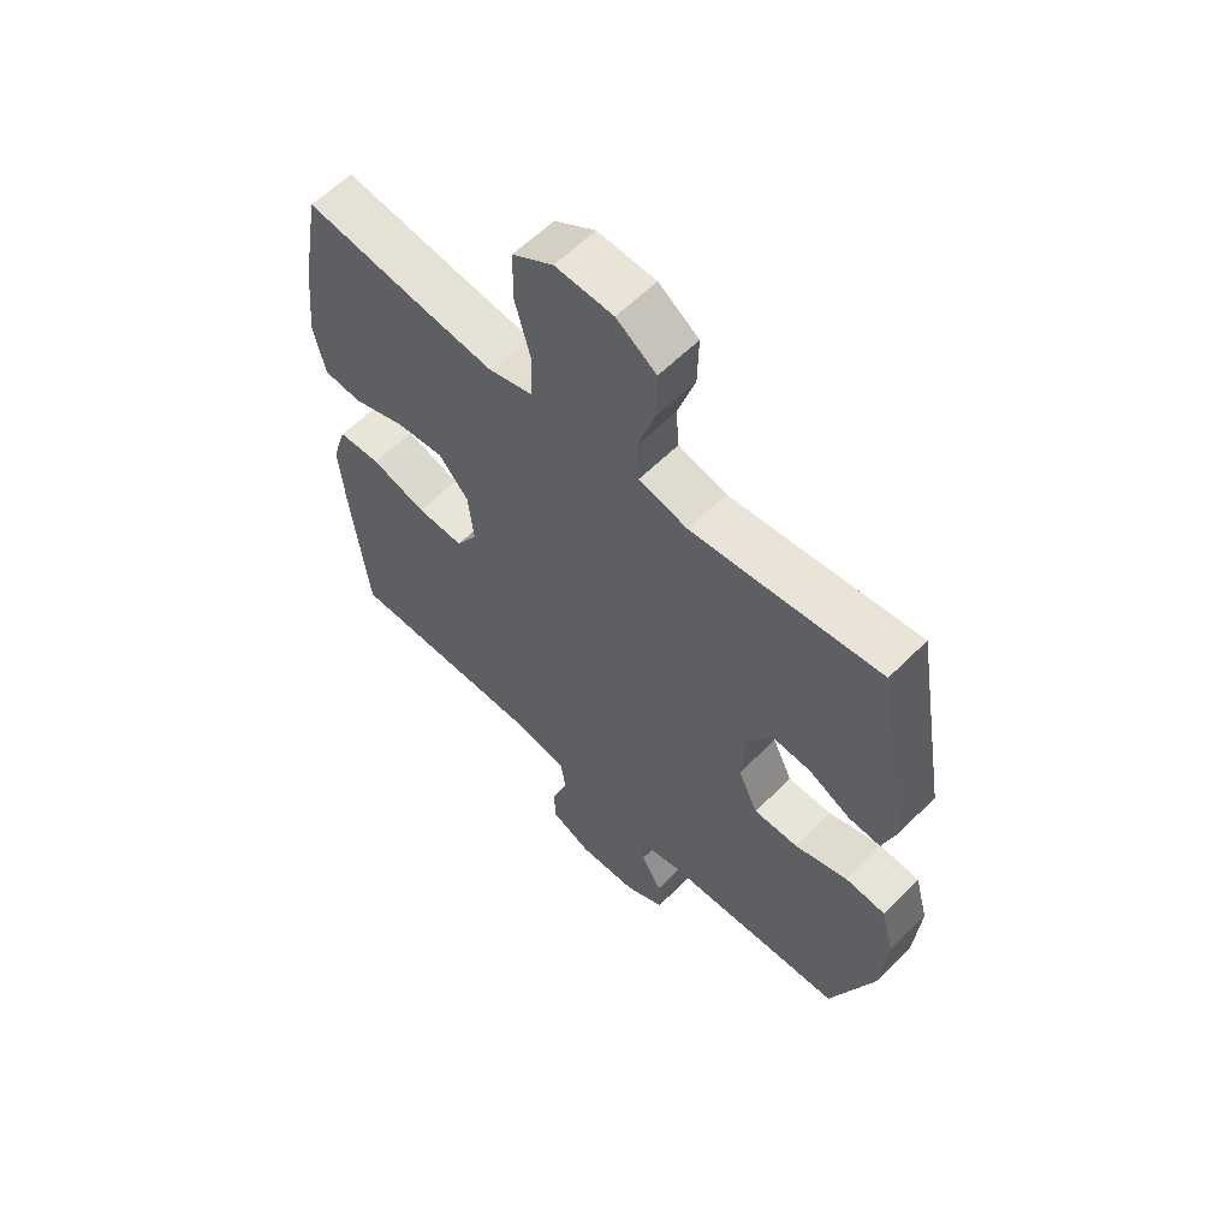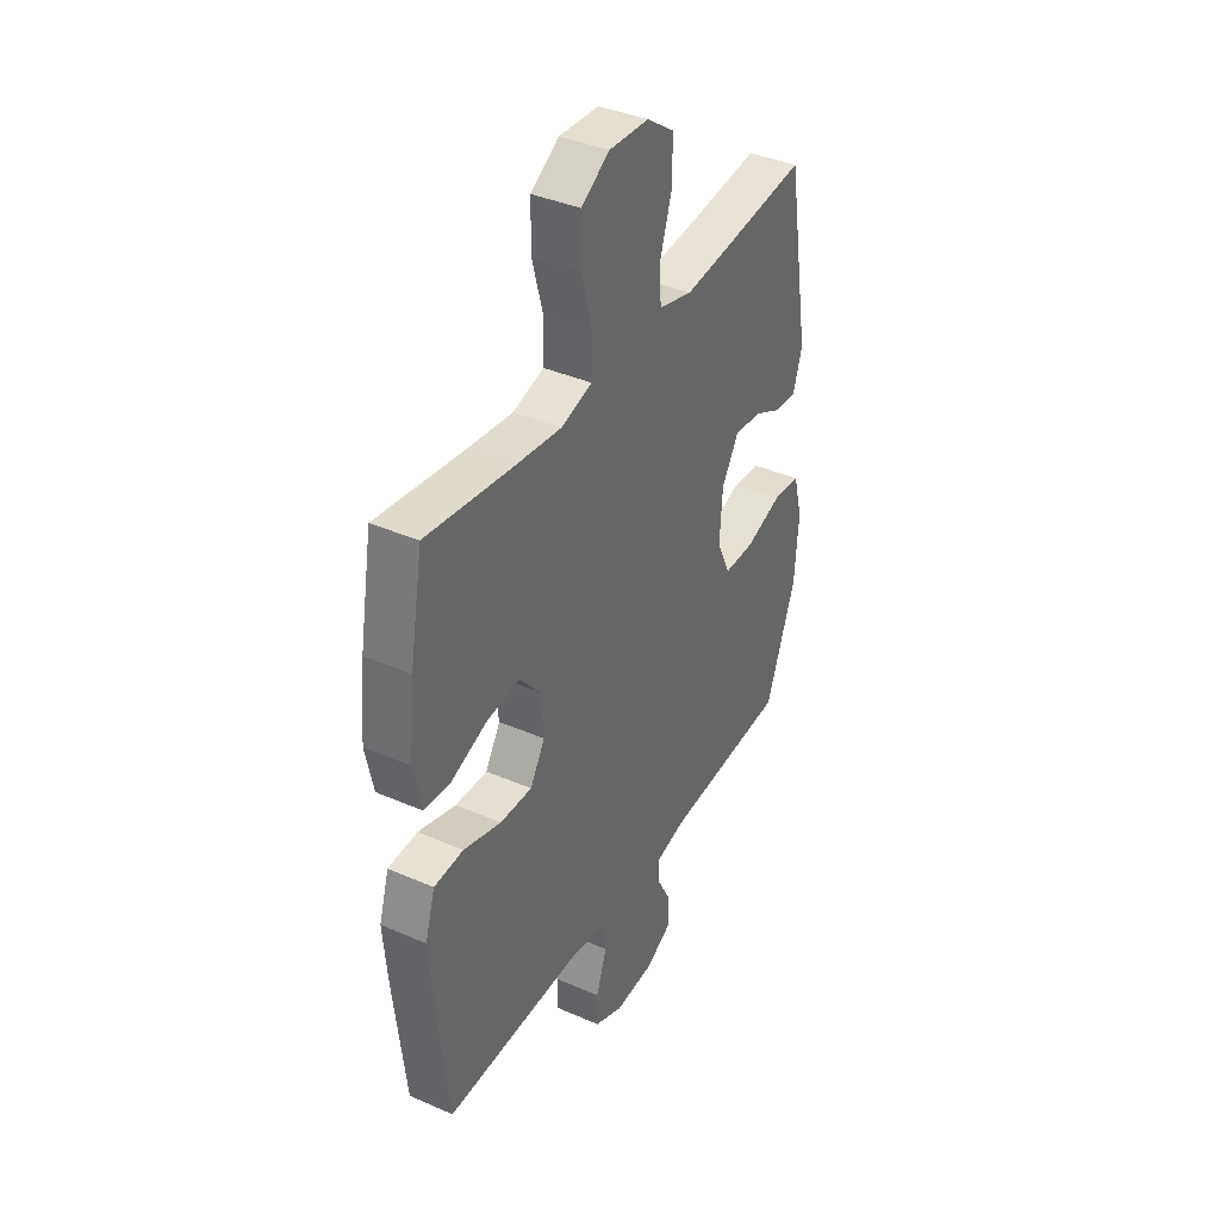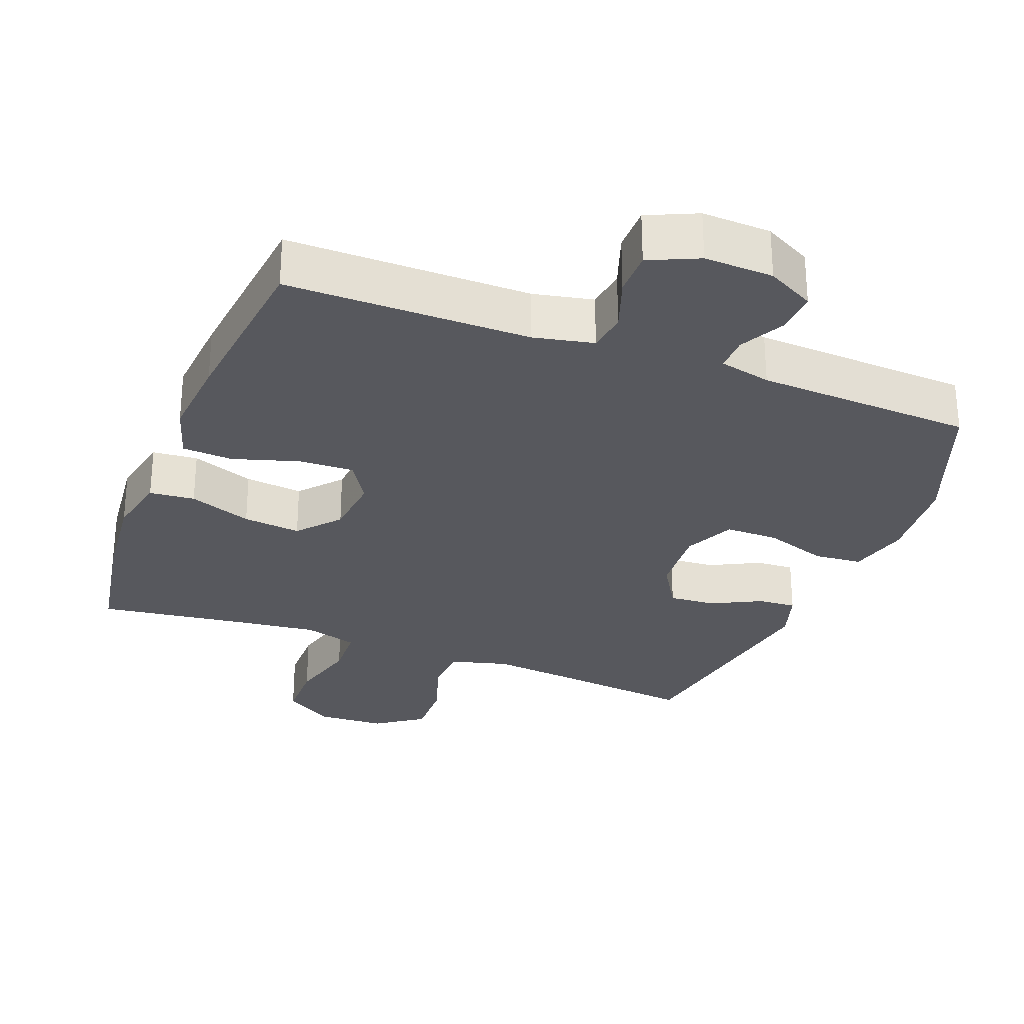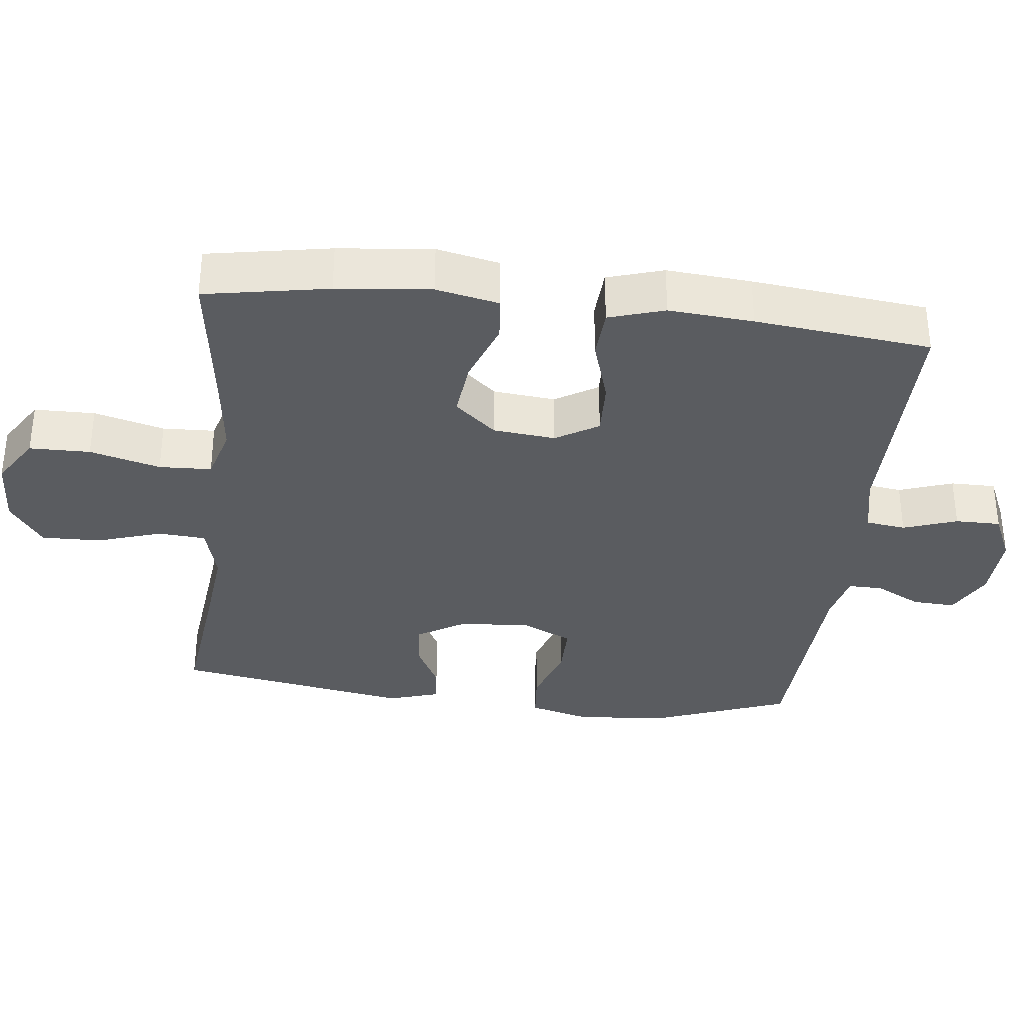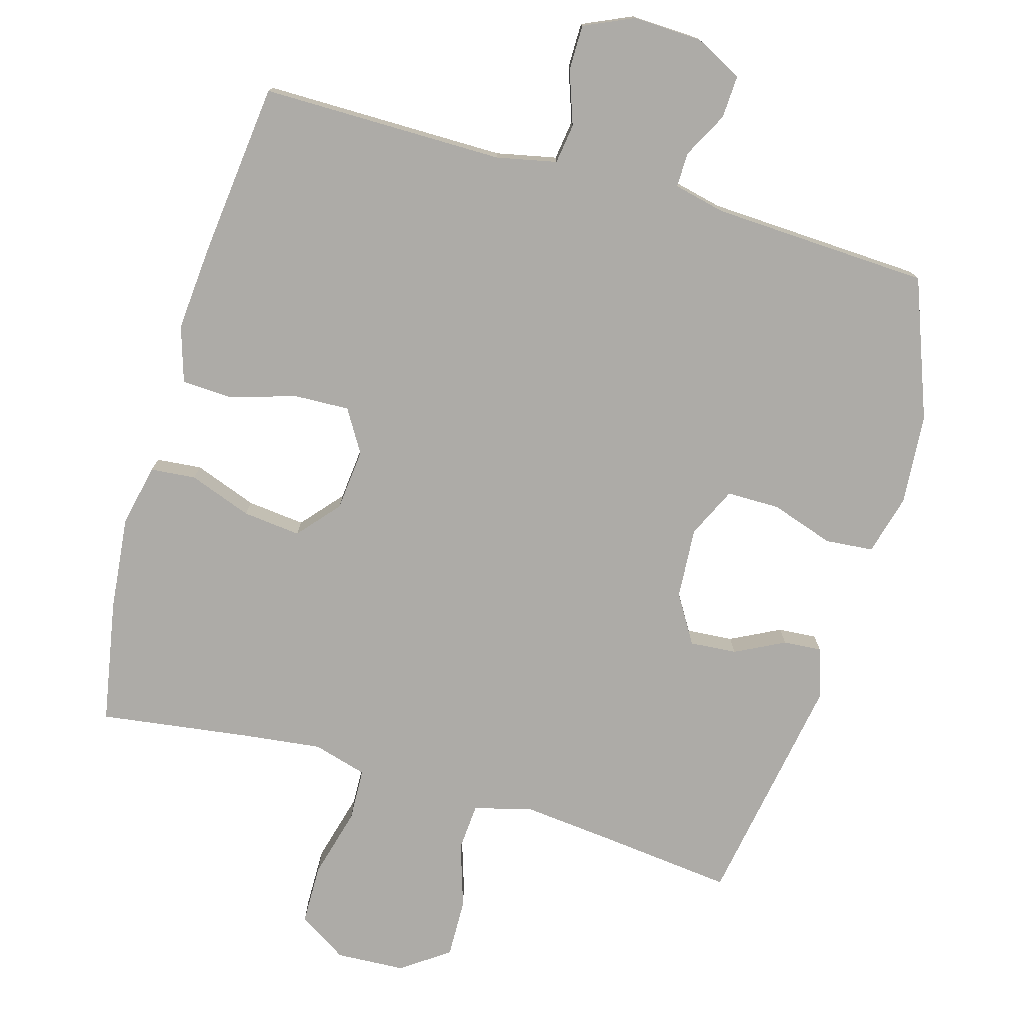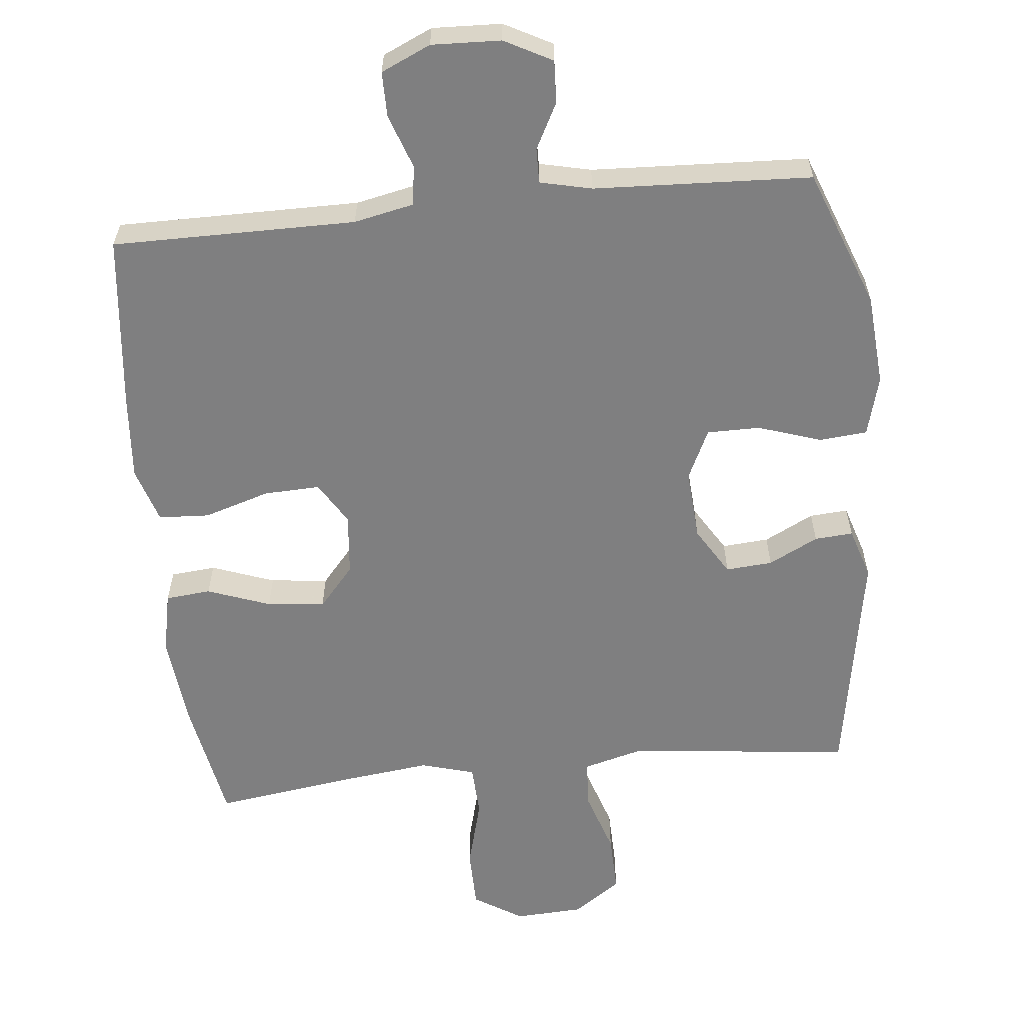
<metadata>
{"format":"obj","ext":"obj","renderer":"f3d","projection":"perspective","resolution":1024,"background":"white","views":[{"elev":60.0,"azim":-135.5,"up":"+Z"},{"elev":38.7,"azim":118.7,"up":"+Z"},{"elev":-28.9,"azim":159.0,"up":"+Y"},{"elev":-34.0,"azim":83.4,"up":"+Y"},{"elev":-76.4,"azim":164.0,"up":"+Y"},{"elev":-59.8,"azim":-174.1,"up":"+Y"}]}
</metadata>
<code>
v -0.5 0.07 -0.5
v -0.575 0.07 -0.301
v -0.585 0.07 -0.17
v -0.562 0.07 -0.084
v -0.493 0.07 -0.078
v -0.403 0.07 -0.108
v -0.327 0.07 -0.108
v -0.293 0.07 -0.036
v -0.3 0.07 0.066
v -0.342 0.07 0.135
v -0.409 0.07 0.13
v -0.48 0.07 0.094
v -0.535 0.07 0.09
v -0.558 0.07 0.163
v -0.5 0.07 0.5
v -0.304 0.07 0.478
v -0.177 0.07 0.465
v -0.094 0.07 0.487
v -0.089 0.07 0.555
v -0.119 0.07 0.648
v -0.121 0.07 0.733
v -0.053 0.07 0.781
v 0.046 0.07 0.786
v 0.116 0.07 0.742
v 0.117 0.07 0.655
v 0.09 0.07 0.554
v 0.093 0.07 0.479
v 0.17 0.07 0.457
v 0.288 0.07 0.471
v 0.5 0.07 0.5
v 0.532 0.07 0.323
v 0.546 0.07 0.188
v 0.527 0.07 0.098
v 0.462 0.07 0.092
v 0.372 0.07 0.125
v 0.289 0.07 0.134
v 0.238 0.07 0.075
v 0.229 0.07 -0.014
v 0.266 0.07 -0.075
v 0.346 0.07 -0.072
v 0.44 0.07 -0.043
v 0.513 0.07 -0.047
v 0.538 0.07 -0.127
v 0.528 0.07 -0.248
v 0.5 0.07 -0.5
v 0.152 0.07 -0.499
v 0.066 0.07 -0.517
v 0.058 0.07 -0.574
v 0.085 0.07 -0.651
v 0.085 0.07 -0.716
v 0.014 0.07 -0.748
v -0.085 0.07 -0.744
v -0.153 0.07 -0.708
v -0.15 0.07 -0.647
v -0.116 0.07 -0.582
v -0.115 0.07 -0.532
v -0.189 0.07 -0.515
v -0.5 0 -0.5
v -0.575 0 -0.301
v -0.585 0 -0.17
v -0.562 0 -0.084
v -0.493 0 -0.078
v -0.403 0 -0.108
v -0.327 0 -0.108
v -0.293 0 -0.036
v -0.3 0 0.066
v -0.342 0 0.135
v -0.409 0 0.13
v -0.48 0 0.094
v -0.535 0 0.09
v -0.558 0 0.163
v -0.5 0 0.5
v -0.304 0 0.478
v -0.177 0 0.465
v -0.094 0 0.487
v -0.089 0 0.555
v -0.119 0 0.648
v -0.121 0 0.733
v -0.053 0 0.781
v 0.046 0 0.786
v 0.116 0 0.742
v 0.117 0 0.655
v 0.09 0 0.554
v 0.093 0 0.479
v 0.17 0 0.457
v 0.288 0 0.471
v 0.5 0 0.5
v 0.532 0 0.323
v 0.546 0 0.188
v 0.527 0 0.098
v 0.462 0 0.092
v 0.372 0 0.125
v 0.289 0 0.134
v 0.238 0 0.075
v 0.229 0 -0.014
v 0.266 0 -0.075
v 0.346 0 -0.072
v 0.44 0 -0.043
v 0.513 0 -0.047
v 0.538 0 -0.127
v 0.528 0 -0.248
v 0.5 0 -0.5
v 0.152 0 -0.499
v 0.066 0 -0.517
v 0.058 0 -0.574
v 0.085 0 -0.651
v 0.085 0 -0.716
v 0.014 0 -0.748
v -0.085 0 -0.744
v -0.153 0 -0.708
v -0.15 0 -0.647
v -0.116 0 -0.582
v -0.115 0 -0.532
v -0.189 0 -0.515
f 52 53 54 55
f 52 55 56
f 51 52 56
f 48 49 50 51
f 47 48 51 56
f 46 47 56 57
f 44 45 46
f 40 41 42 43
f 39 40 43 44
f 32 33 34 35
f 32 35 36
f 29 30 31 32
f 28 29 32 36
f 27 28 36 37
f 23 24 25 26
f 23 26 27
f 22 23 27
f 19 20 21 22
f 18 19 22 27
f 17 18 27 37
f 13 14 15 16
f 11 12 13 16
f 10 11 16 17
f 9 10 17 37
f 3 4 5 6
f 3 6 7
f 2 3 7
f 1 2 7
f 57 1 7 8
f 39 44 46 57
f 38 39 57 8
f 8 9 37 38
f 112 111 110 109
f 113 112 109
f 113 109 108
f 108 107 106 105
f 113 108 105 104
f 114 113 104 103
f 103 102 101
f 100 99 98 97
f 101 100 97 96
f 92 91 90 89
f 93 92 89
f 89 88 87 86
f 93 89 86 85
f 94 93 85 84
f 83 82 81 80
f 84 83 80
f 84 80 79
f 79 78 77 76
f 84 79 76 75
f 94 84 75 74
f 73 72 71 70
f 73 70 69 68
f 74 73 68 67
f 94 74 67 66
f 63 62 61 60
f 64 63 60
f 64 60 59
f 64 59 58
f 65 64 58 114
f 114 103 101 96
f 65 114 96 95
f 95 94 66 65
f 1 58 59 2
f 2 59 60 3
f 3 60 61 4
f 4 61 62 5
f 5 62 63 6
f 6 63 64 7
f 7 64 65 8
f 8 65 66 9
f 9 66 67 10
f 10 67 68 11
f 11 68 69 12
f 12 69 70 13
f 13 70 71 14
f 14 71 72 15
f 15 72 73 16
f 16 73 74 17
f 17 74 75 18
f 18 75 76 19
f 19 76 77 20
f 20 77 78 21
f 21 78 79 22
f 22 79 80 23
f 23 80 81 24
f 24 81 82 25
f 25 82 83 26
f 26 83 84 27
f 27 84 85 28
f 28 85 86 29
f 29 86 87 30
f 30 87 88 31
f 31 88 89 32
f 32 89 90 33
f 33 90 91 34
f 34 91 92 35
f 35 92 93 36
f 36 93 94 37
f 37 94 95 38
f 38 95 96 39
f 39 96 97 40
f 40 97 98 41
f 41 98 99 42
f 42 99 100 43
f 43 100 101 44
f 44 101 102 45
f 45 102 103 46
f 46 103 104 47
f 47 104 105 48
f 48 105 106 49
f 49 106 107 50
f 50 107 108 51
f 51 108 109 52
f 52 109 110 53
f 53 110 111 54
f 54 111 112 55
f 55 112 113 56
f 56 113 114 57
f 57 114 58 1

</code>
